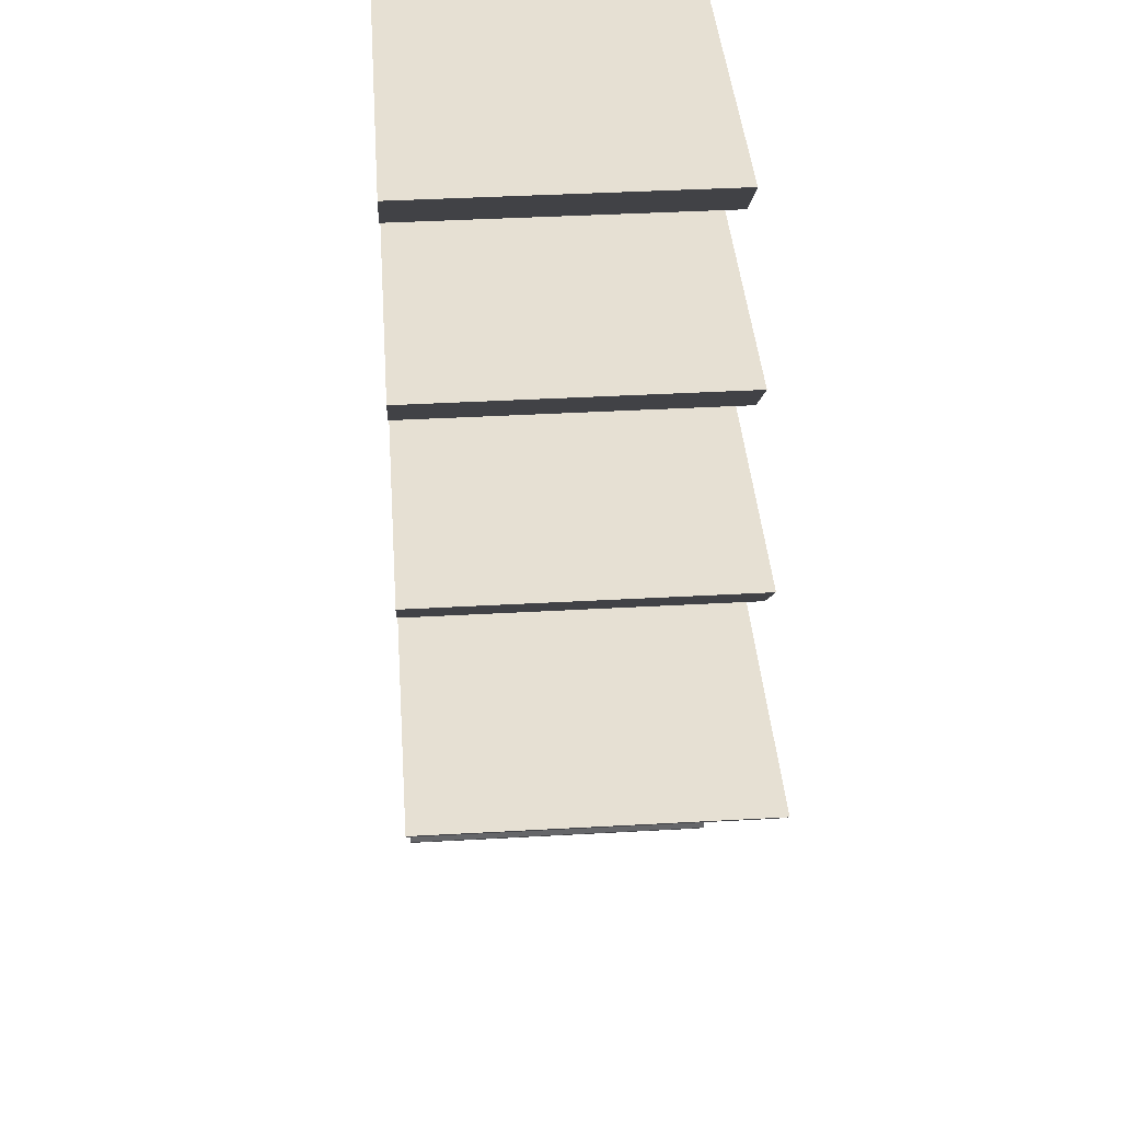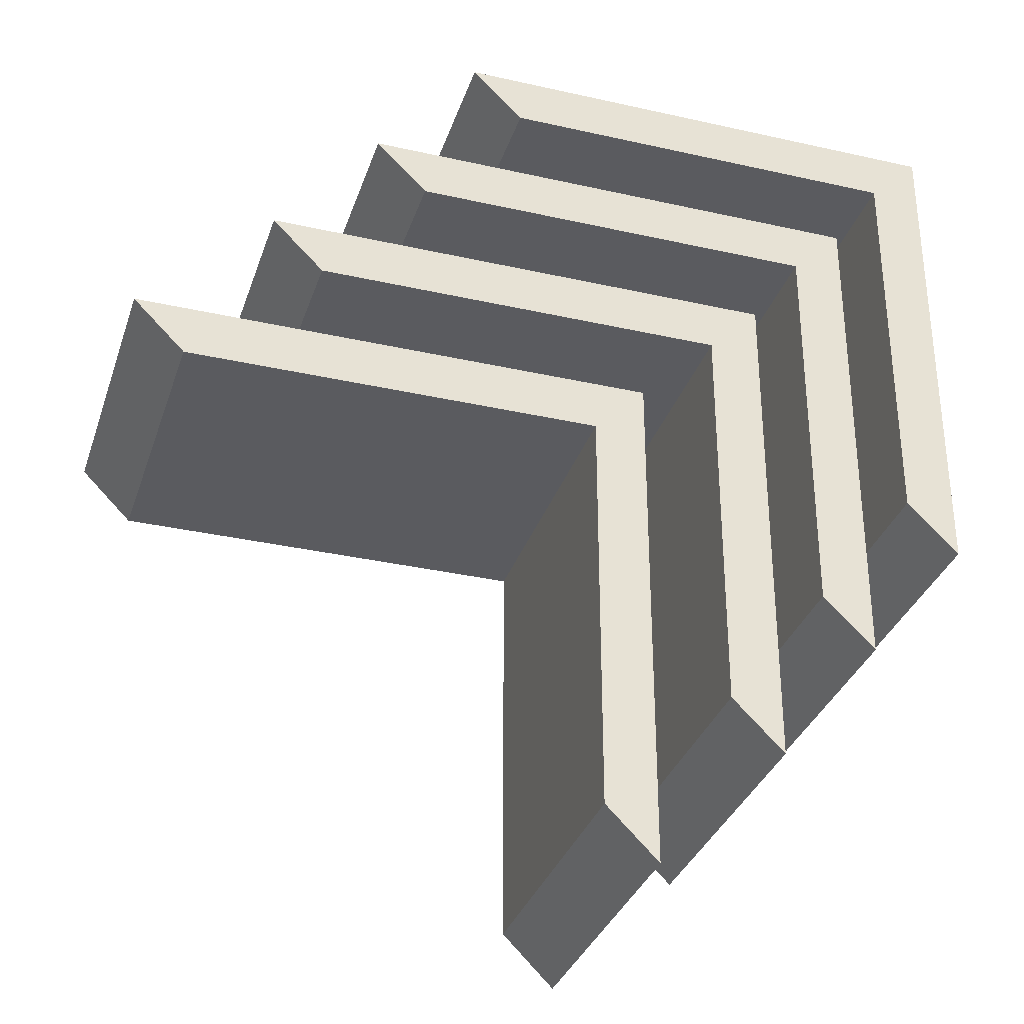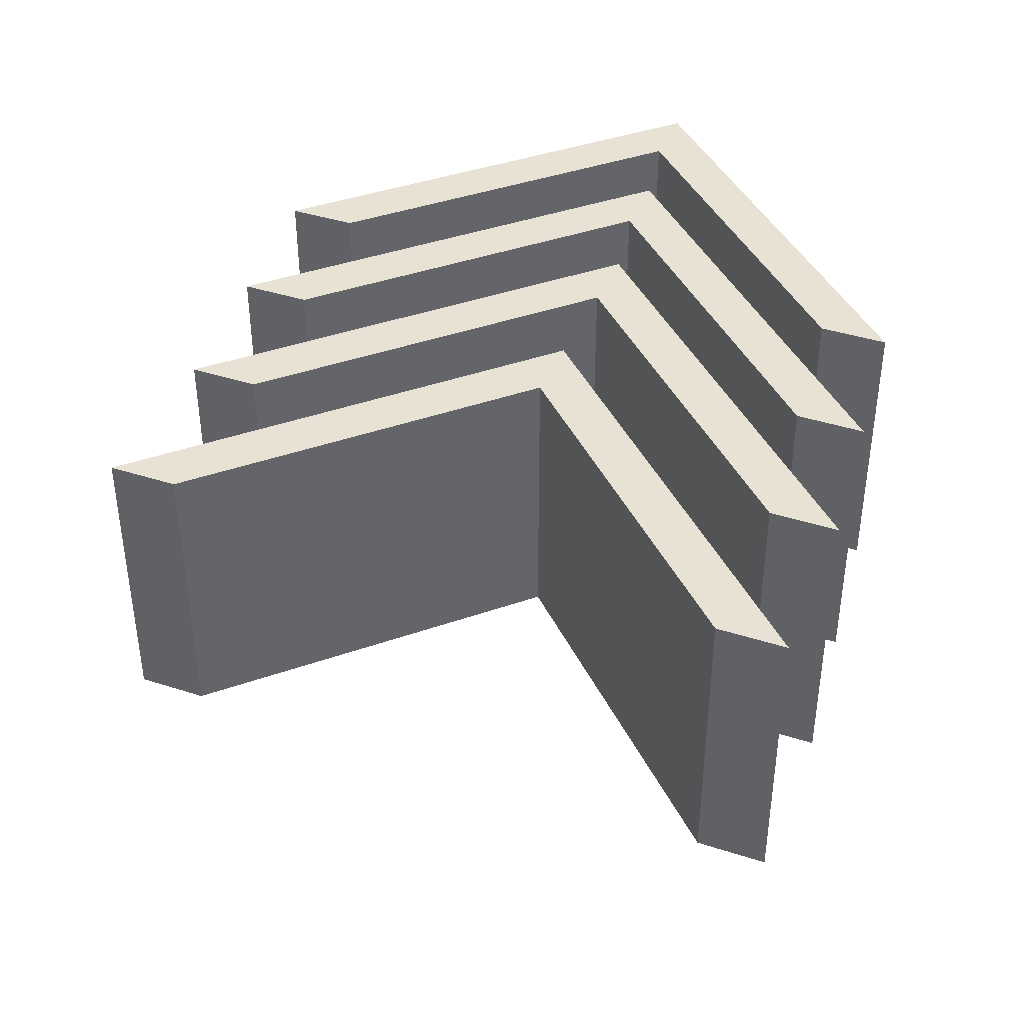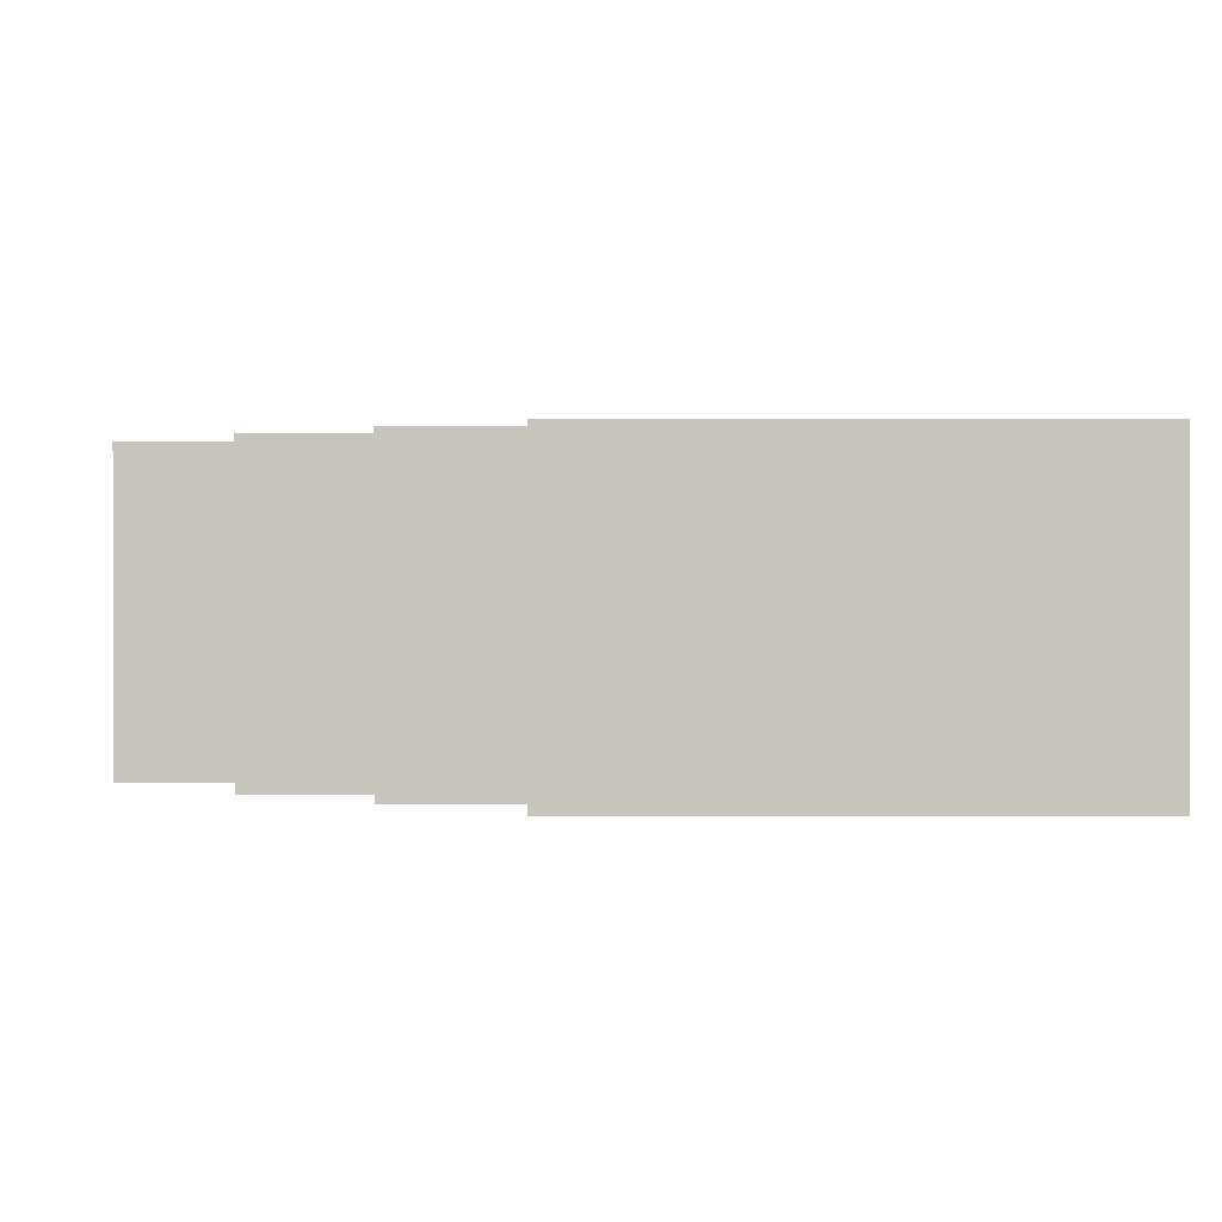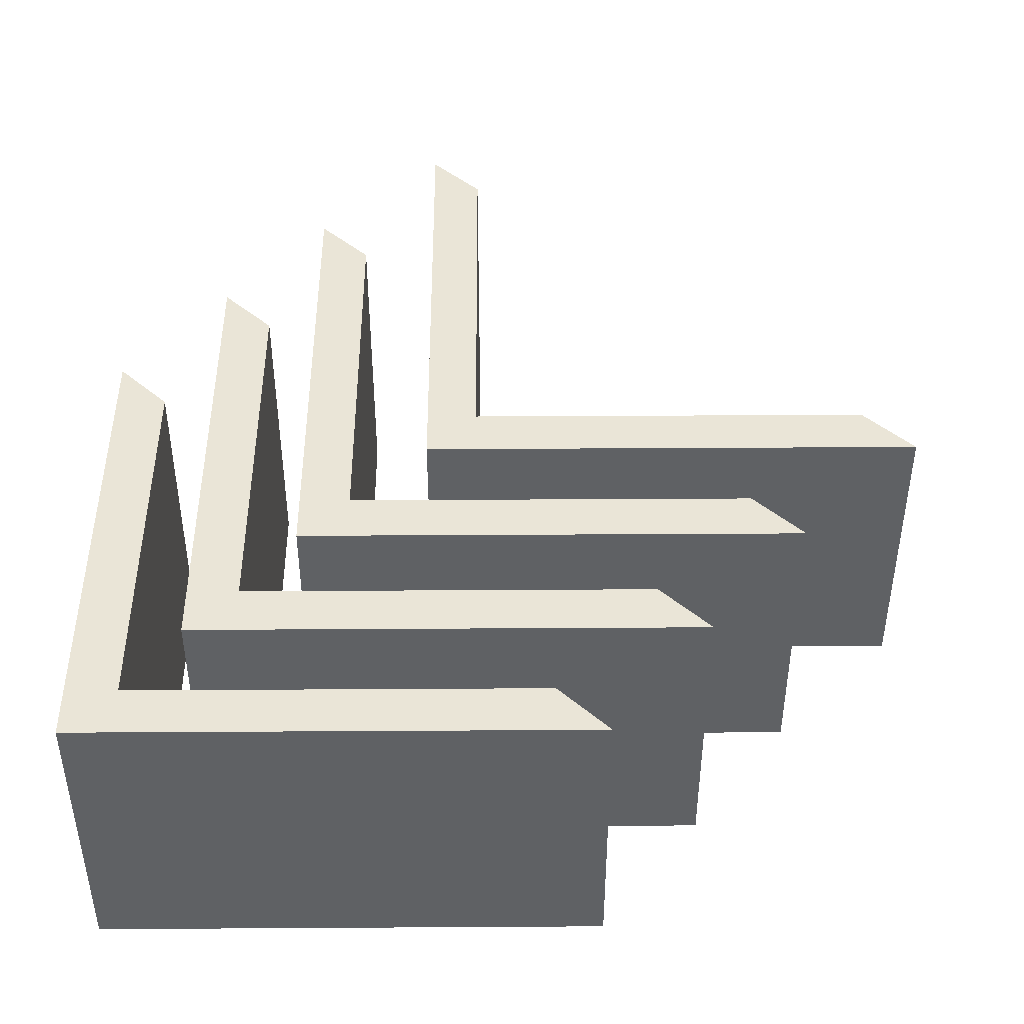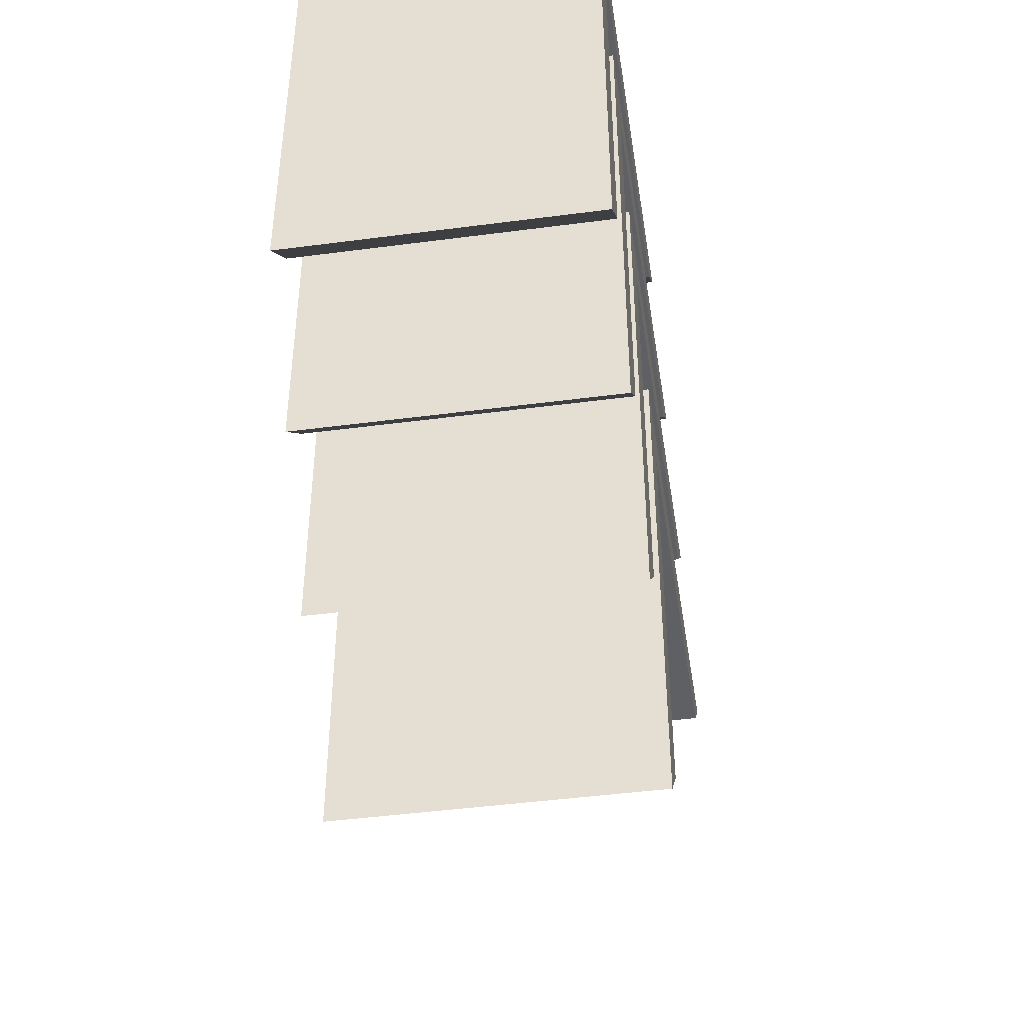
<metadata>
{"format":"obj","ext":"obj","renderer":"f3d","projection":"perspective","resolution":1024,"background":"white","views":[{"elev":38.5,"azim":-94.1,"up":"+Y"},{"elev":-33.0,"azim":-17.3,"up":"+Y"},{"elev":40.6,"azim":-23.4,"up":"+Z"},{"elev":0.7,"azim":90.1,"up":"+Z"},{"elev":44.0,"azim":179.6,"up":"+Z"},{"elev":-44.9,"azim":98.7,"up":"+Y"}]}
</metadata>
<code>
o obj_0
v 9 		-3 		0
v 7.001 		-1.001 		0
v 7.001 		15 		0
v -11 		17 		0
v -9.001 		15 		0
v 9 		17 		0
v 11 		20 		0
v -7 		22 		0
v -5.001 		20 		0
v 11 		3.999 		0
v 13 		22 		0
v 13 		2 		0
v -15 		12 		0
v -13 		10 		0
v -20 		7 		0
v -1.999 		5.001 		0
v -18 		5.001 		0
v -1.999 		-11 		0
v 0 		7 		0
v 0 		-13 		0
v 3.001 		10 		12
v 3.001 		10 		0
v 3.001 		-6.001 		0
v 3.001 		-6.001 		12
v 9 		-3 		12
v 0 		-13 		12
v 7.001 		-1.001 		12
v 5 		12 		0
v 5 		-8 		0
v 0 		7 		12
v 7.001 		15 		12
v -15 		12 		12
v -13 		10 		12
v -1.999 		5.001 		12
v -1.999 		-11 		12
v 9 		17 		12
v -11 		17 		12
v -20 		7 		12
v -9.001 		15 		12
v -18 		5.001 		12
v -5.001 		20 		12
v 13 		22 		12
v 11 		20 		12
v -7 		22 		12
v 5 		-8 		12
v 11 		3.999 		12
v 13 		2 		12
v 5 		12 		12
g group_0_4634441
f 2 3 6
f 2 6 1
f 11 12 7
f 10 7 12
f 5 4 3
f 6 3 4
f 15 19 17
f 7 9 11
f 8 11 9
f 16 17 19
f 19 20 16
f 18 16 20
f 21 22 23
f 21 23 24
f 13 28 22
f 13 22 14
f 19 26 20
f 36 27 25
f 29 23 28
f 22 28 23
f 19 30 26
f 32 13 14
f 32 14 33
f 35 26 34
f 30 34 26
f 36 31 27
f 37 4 5
f 37 5 39
f 38 15 17
f 38 17 40
f 44 41 42
f 44 8 9
f 44 9 41
f 35 18 20
f 35 20 26
f 24 23 29
f 24 29 45
f 36 4 37
f 27 2 1
f 27 1 25
f 30 15 38
f 1 36 25
f 19 15 30
f 16 34 40
f 16 40 17
f 6 36 1
f 34 16 18
f 34 18 35
f 46 10 12
f 46 12 47
f 11 42 47
f 11 47 12
f 42 11 44
f 28 45 29
f 5 3 39
f 2 27 3
f 31 3 27
f 28 48 45
f 41 9 43
f 11 8 44
f 43 7 10
f 43 10 46
f 4 36 6
f 31 39 3
f 7 43 9
f 13 32 28
f 48 28 32
f 22 21 33
f 22 33 14
f 46 47 43
f 42 43 47
f 36 37 31
f 43 42 41
f 48 32 21
f 33 21 32
f 45 48 24
f 21 24 48
f 39 31 37
f 38 40 30
f 34 30 40

</code>
